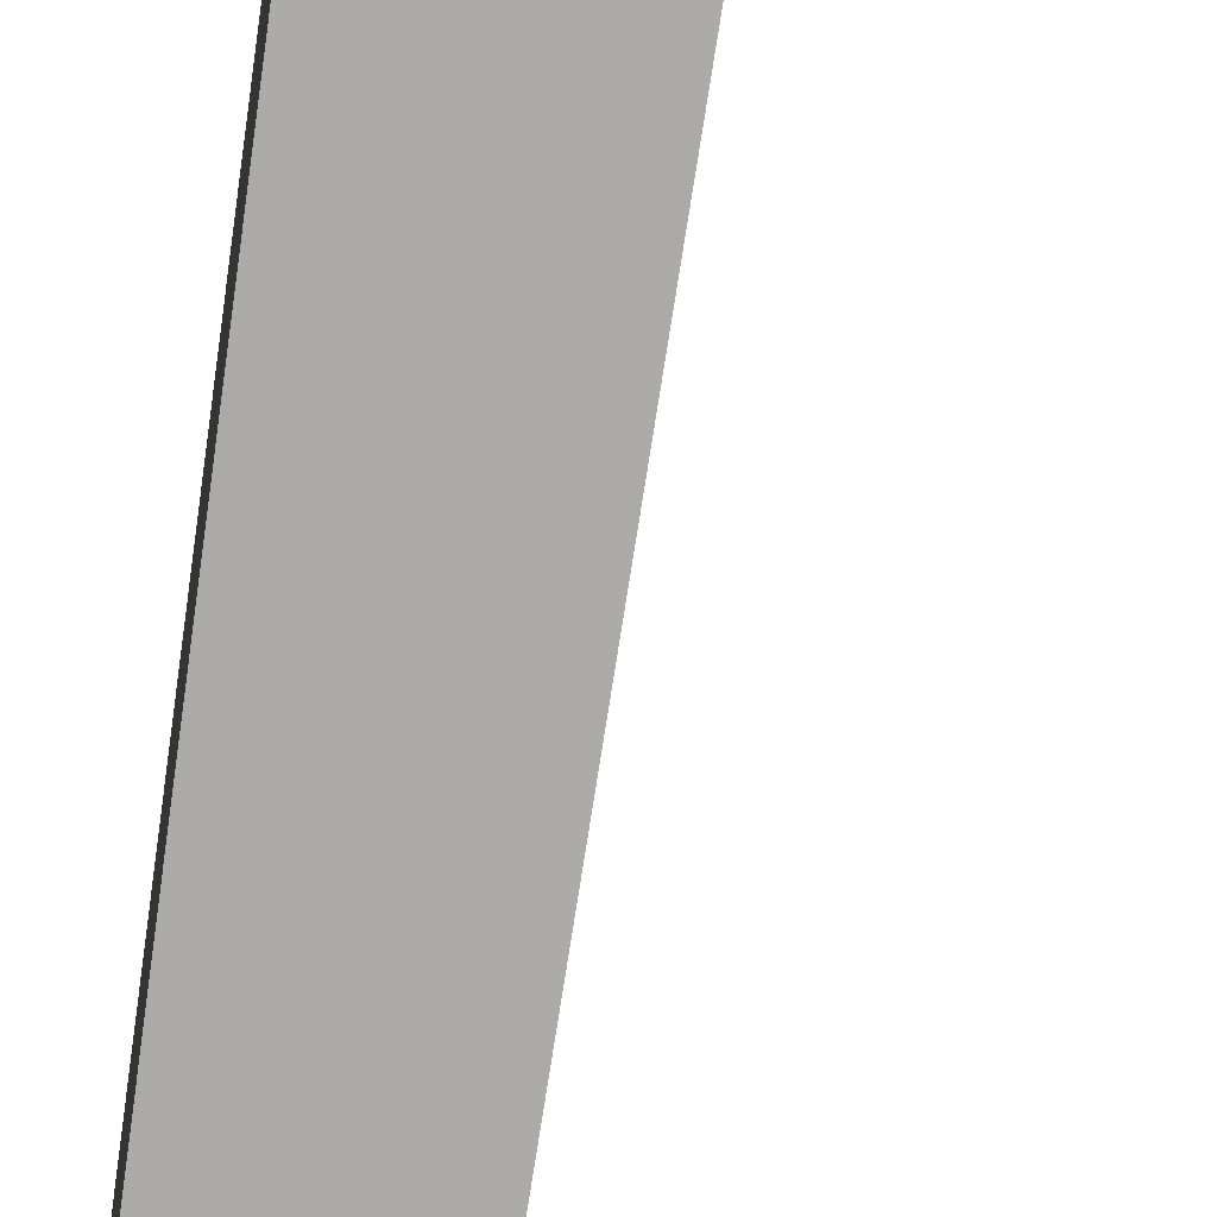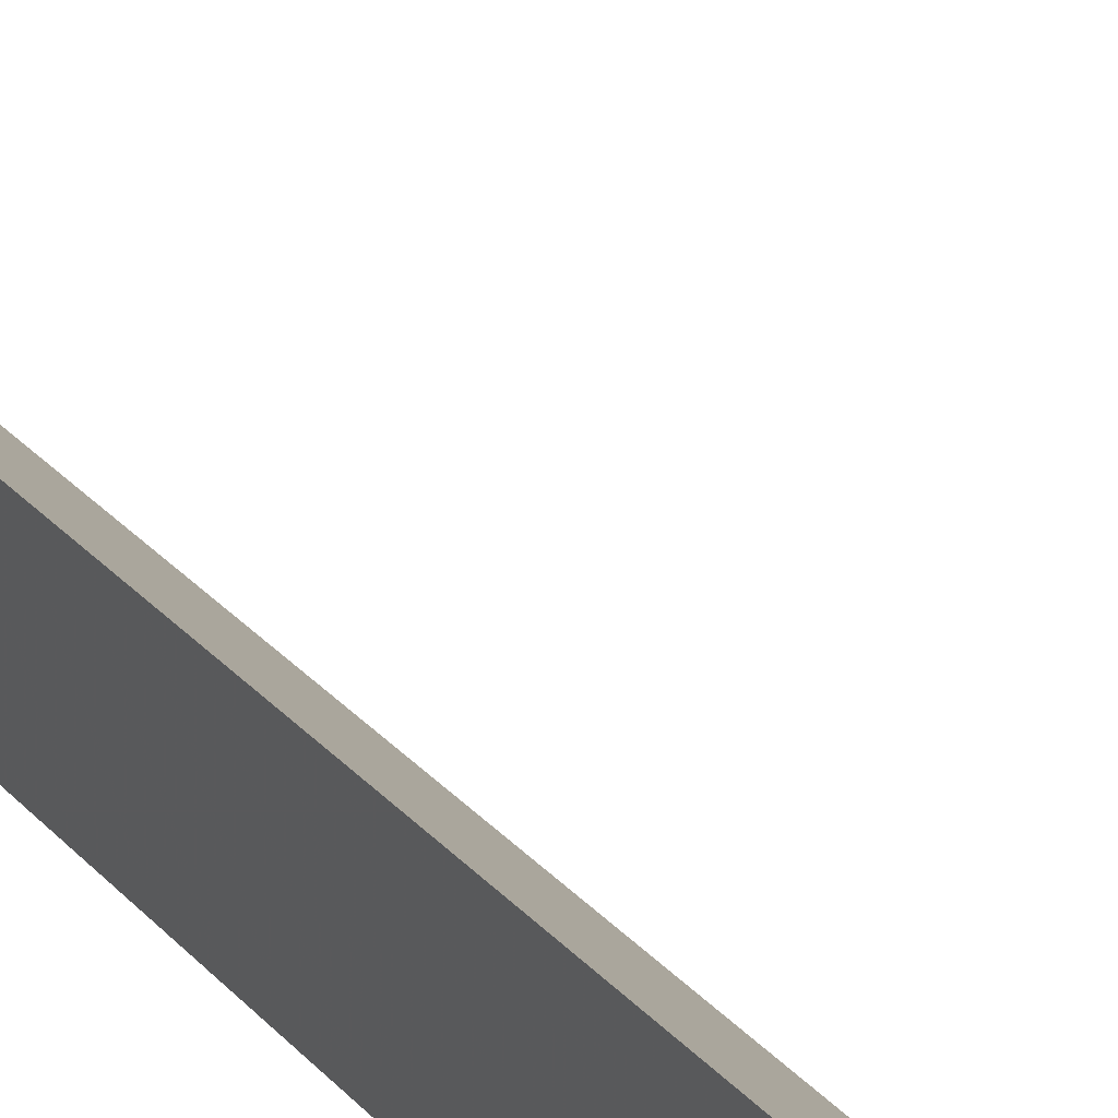
<metadata>
{"format":"obj","ext":"obj","renderer":"f3d","projection":"perspective","resolution":1024,"background":"white","views":[{"elev":-76.2,"azim":-7.0,"up":"+Z"},{"elev":32.9,"azim":-32.0,"up":"+Z"}]}
</metadata>
<code>
v  1  -27.37  1
v  2  -27.37  1
v  1  1.999  1
v  1  -27.37  2
f 1 3 2
f 1 4 3
f 1 2 4
f 2 3 4

</code>
